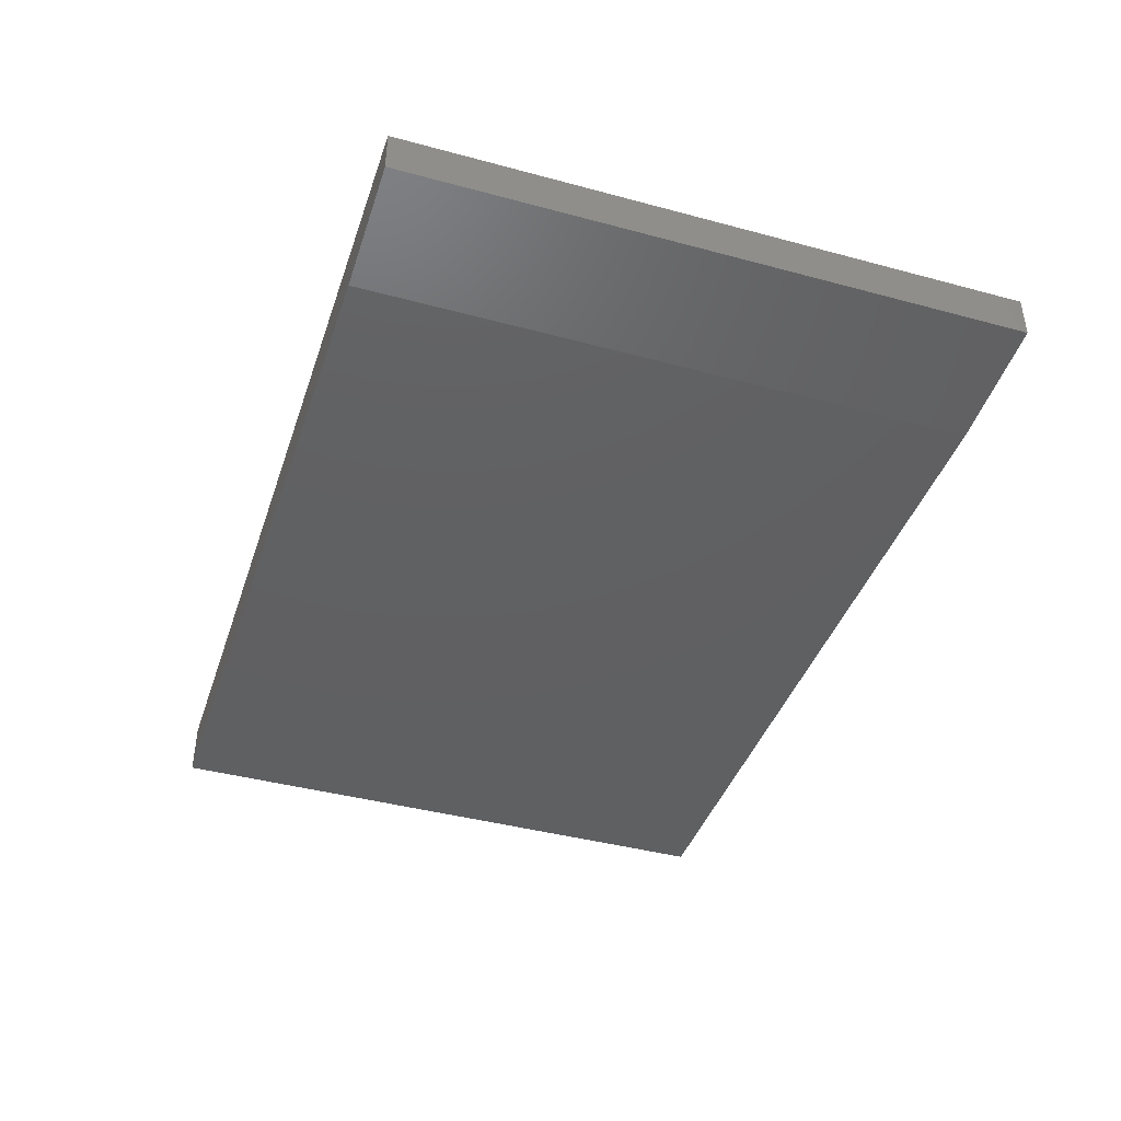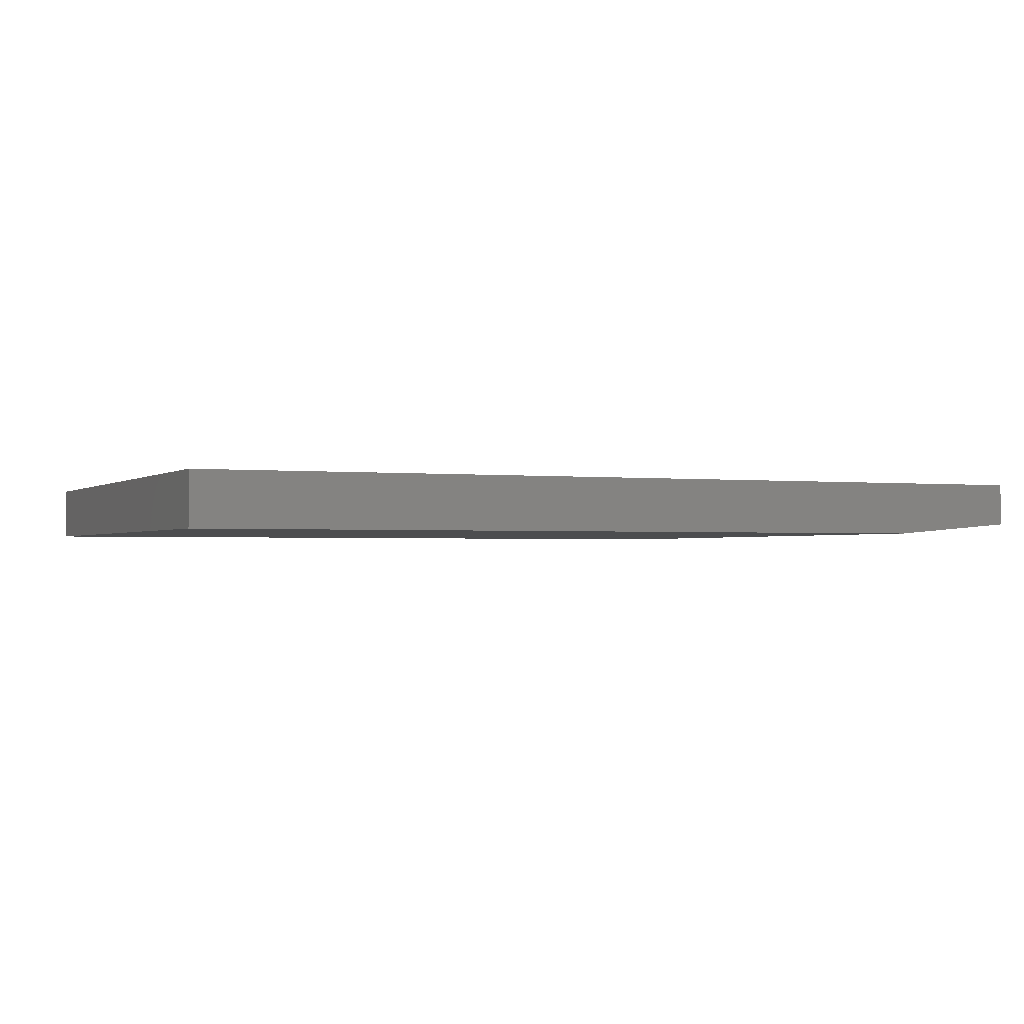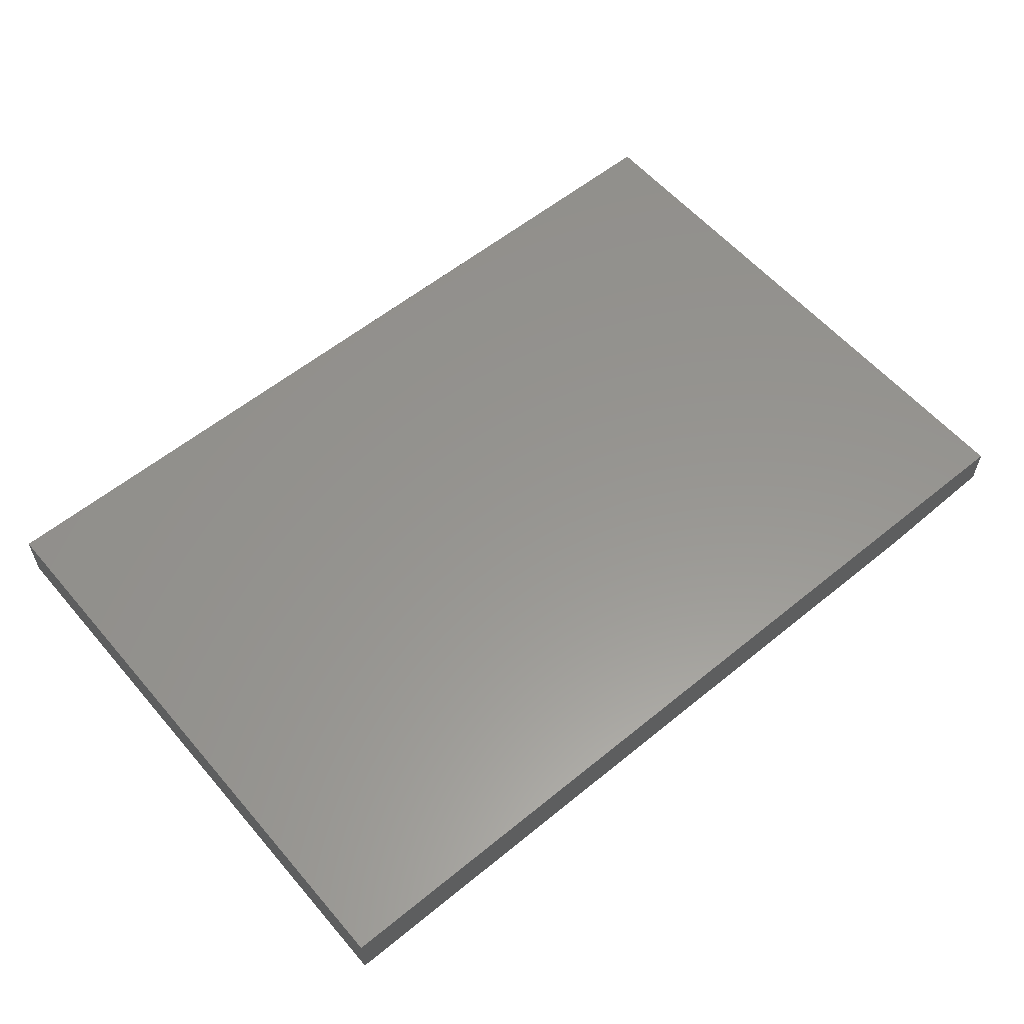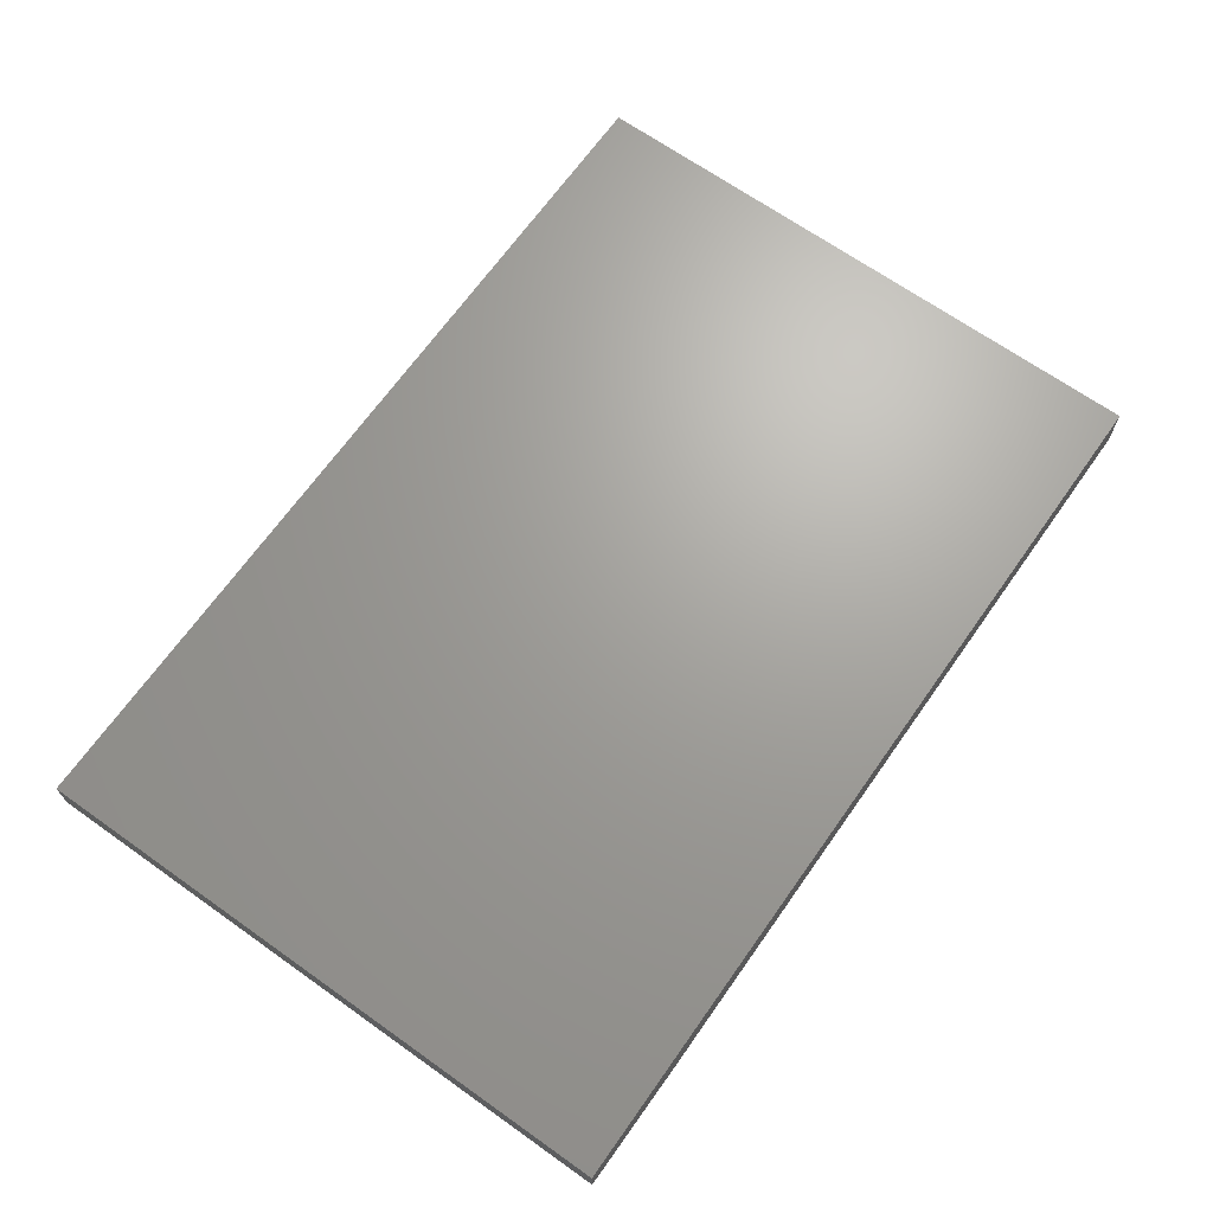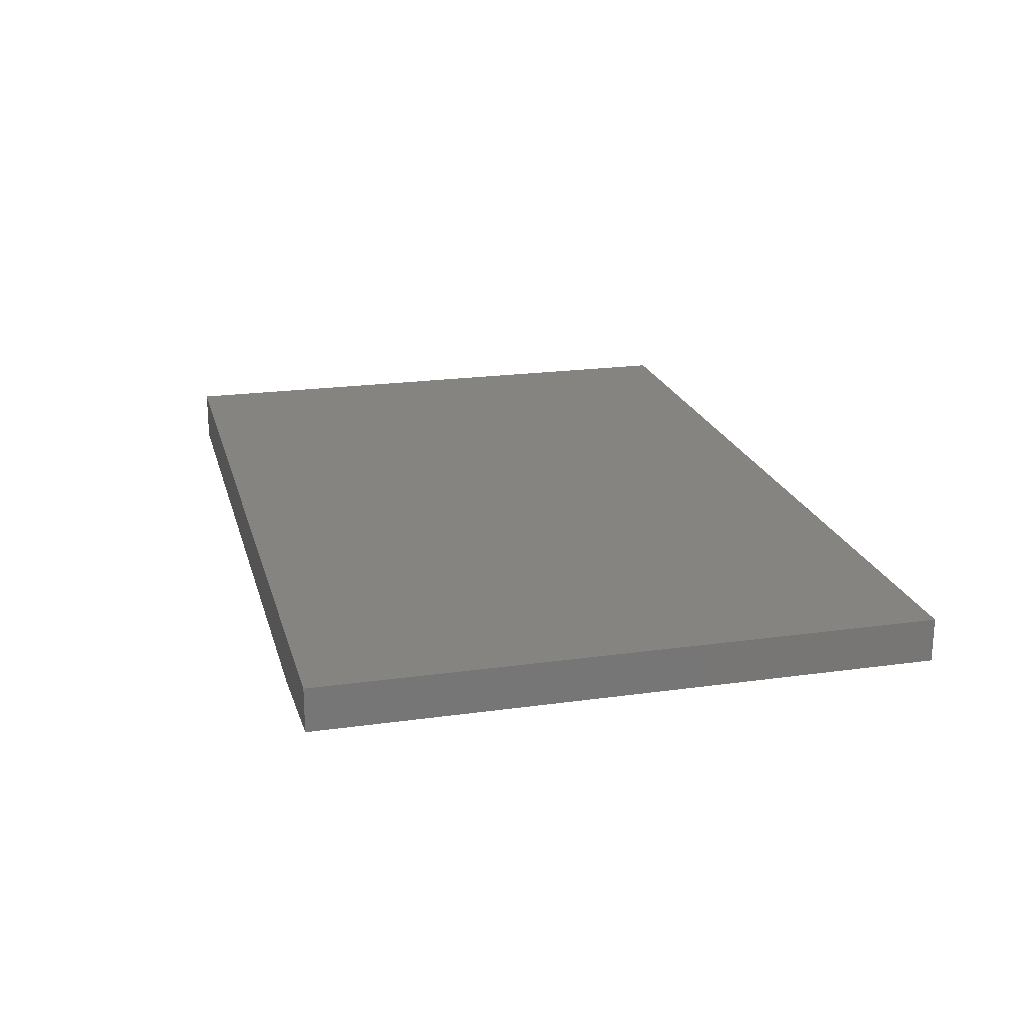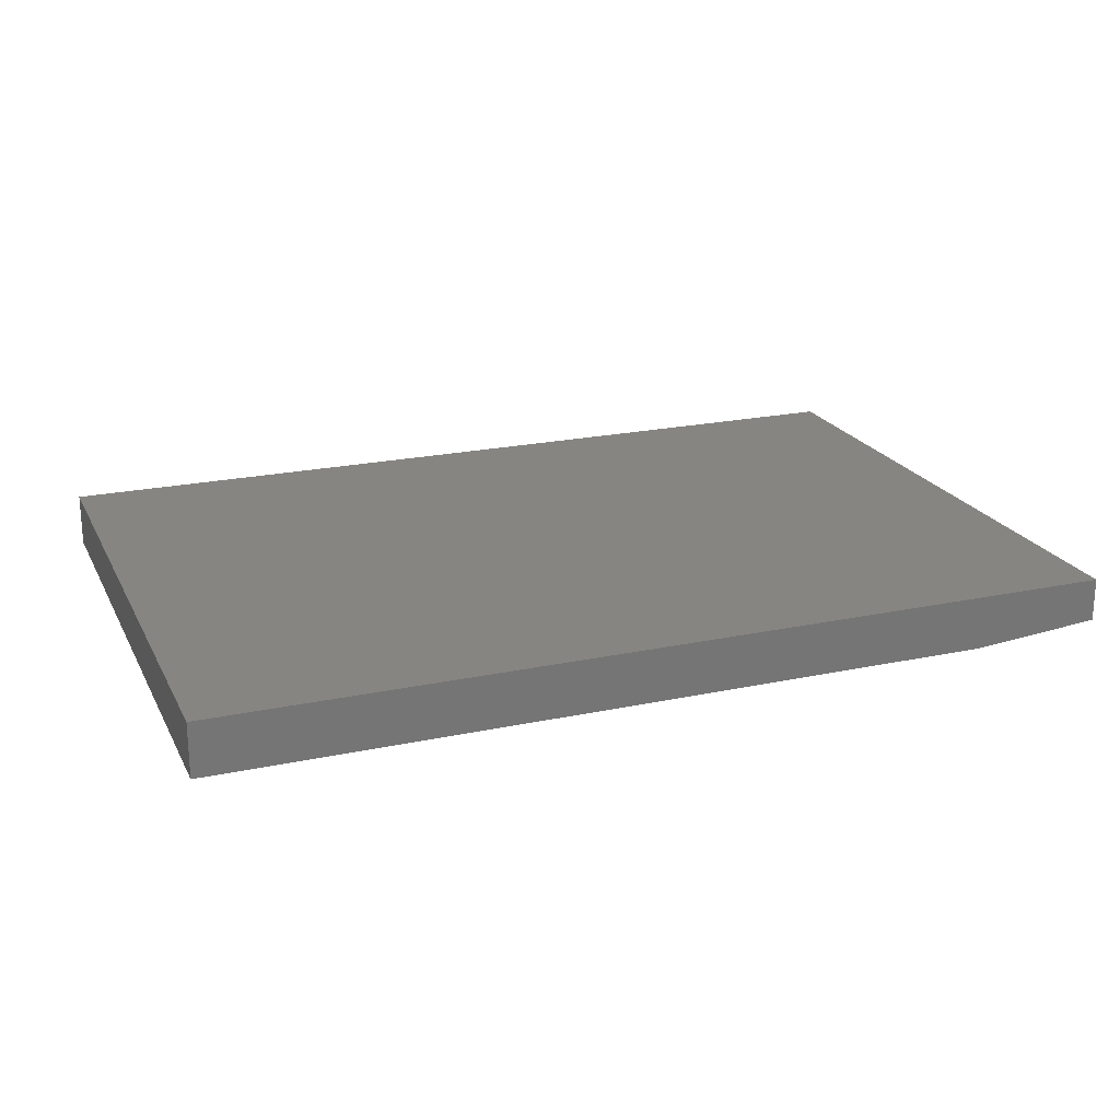
<metadata>
{"format":"stl","ext":"stl","renderer":"f3d","projection":"perspective","resolution":1024,"background":"white","views":[{"elev":-41.4,"azim":71.9,"up":"+Z"},{"elev":-1.5,"azim":-23.8,"up":"+Z"},{"elev":57.9,"azim":-40.2,"up":"+Z"},{"elev":68.0,"azim":125.3,"up":"+Z"},{"elev":20.7,"azim":75.8,"up":"+Z"},{"elev":21.2,"azim":-20.9,"up":"+Z"}]}
</metadata>
<code>
# stl→obj: 10 verts, 16 faces
v -0.7188 -0.3906 0
v -0.7188 0.05148 0
v -0.1562 -0.3906 0
v -0.1562 0.05148 0
v -0.7188 0.05148 0.03906
v -0.0625 0.05148 0.03906
v -0.0625 0.05148 0.007812
v -0.0625 -0.3906 0.03906
v -0.0625 -0.3906 0.007812
v -0.7188 -0.3906 0.03906
f 1 2 3
f 3 2 4
f 2 5 4
f 4 5 6
f 4 6 7
f 8 9 6
f 6 9 7
f 10 1 8
f 8 1 3
f 8 3 9
f 9 3 7
f 7 3 4
f 10 8 5
f 5 8 6
f 5 2 10
f 10 2 1

</code>
